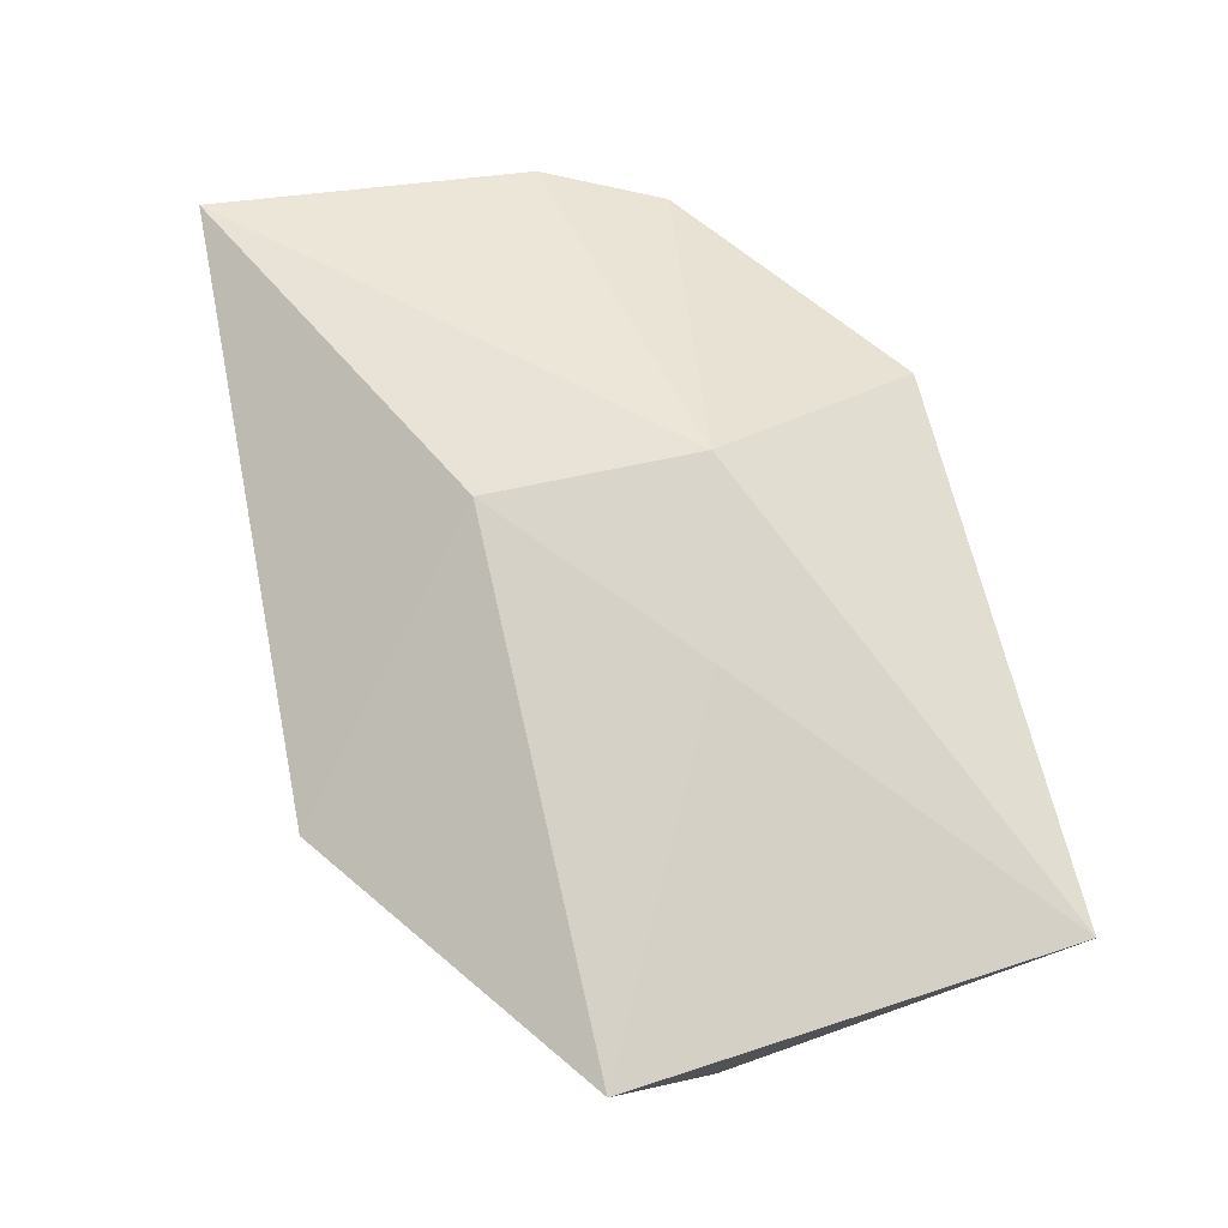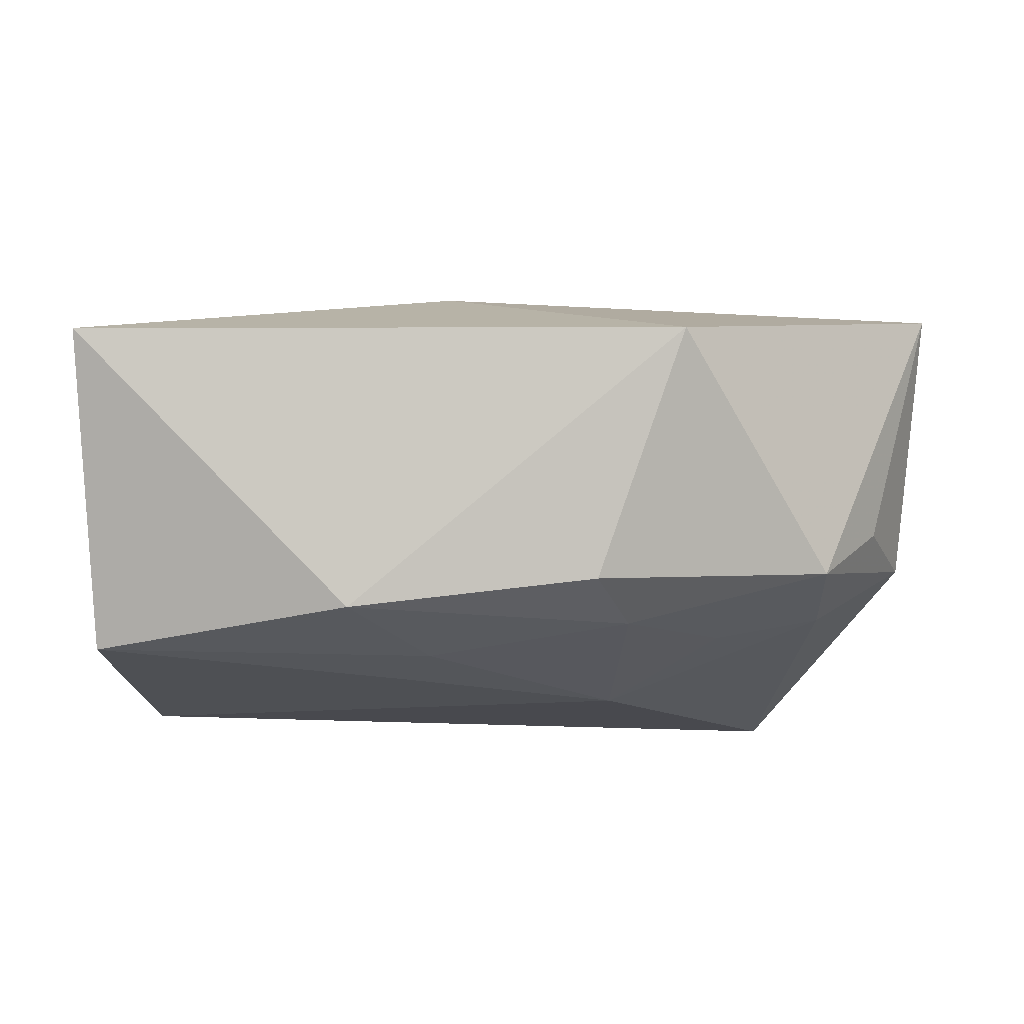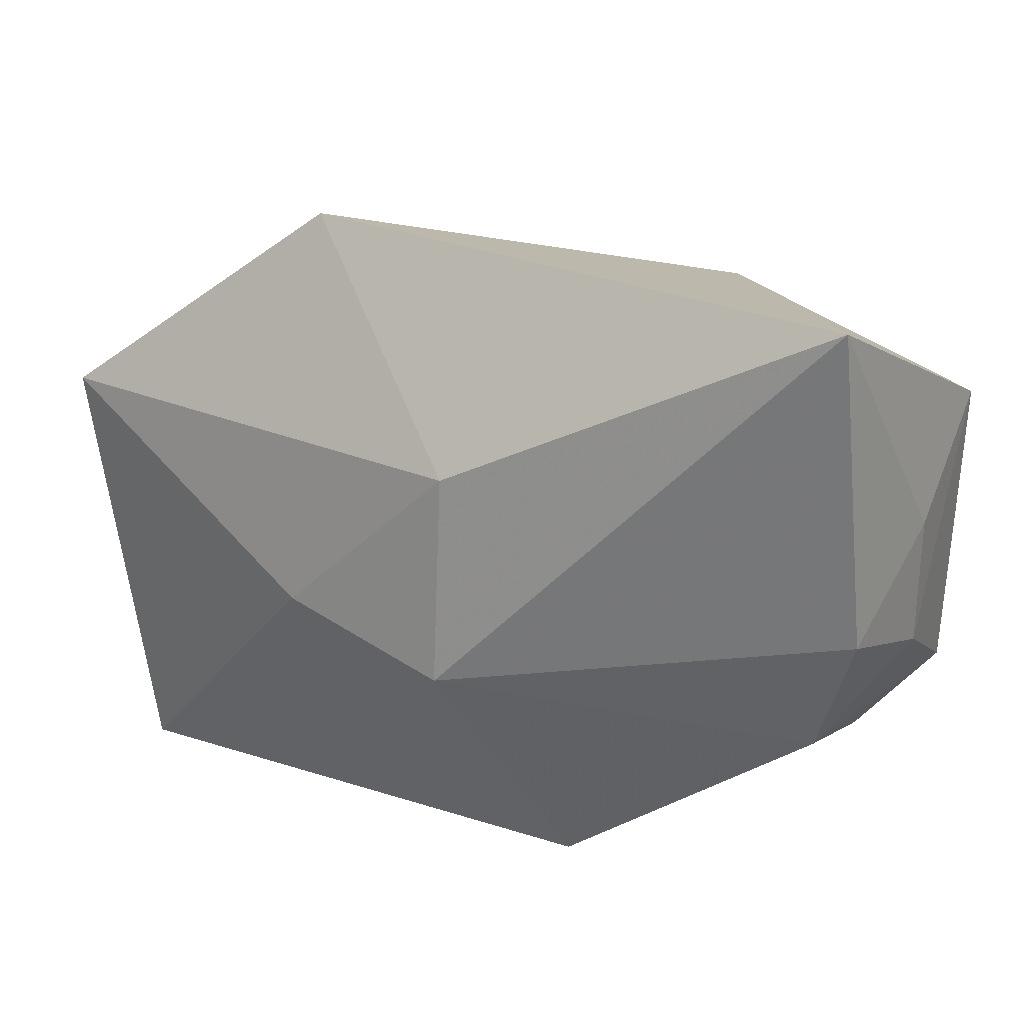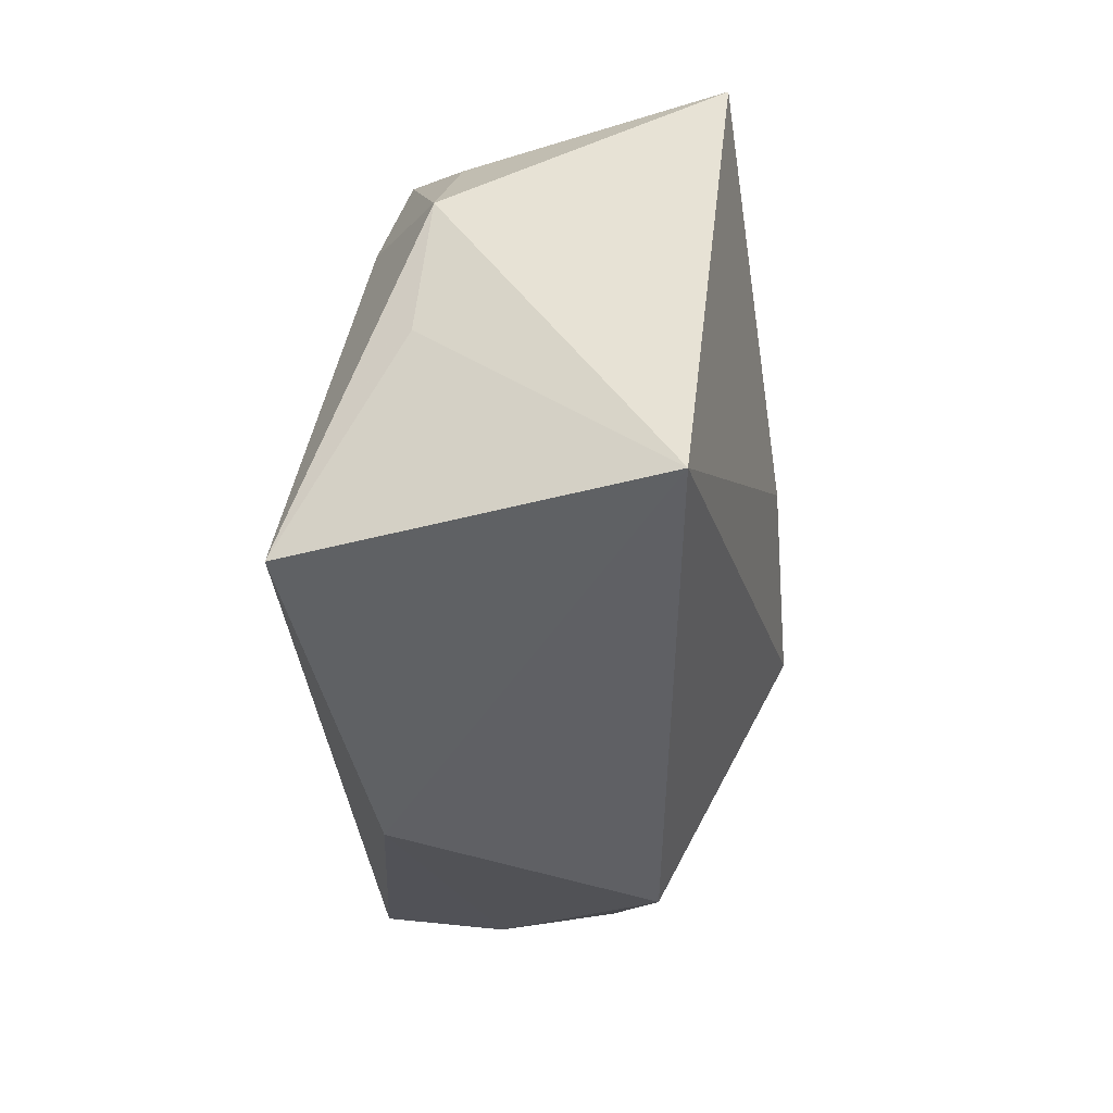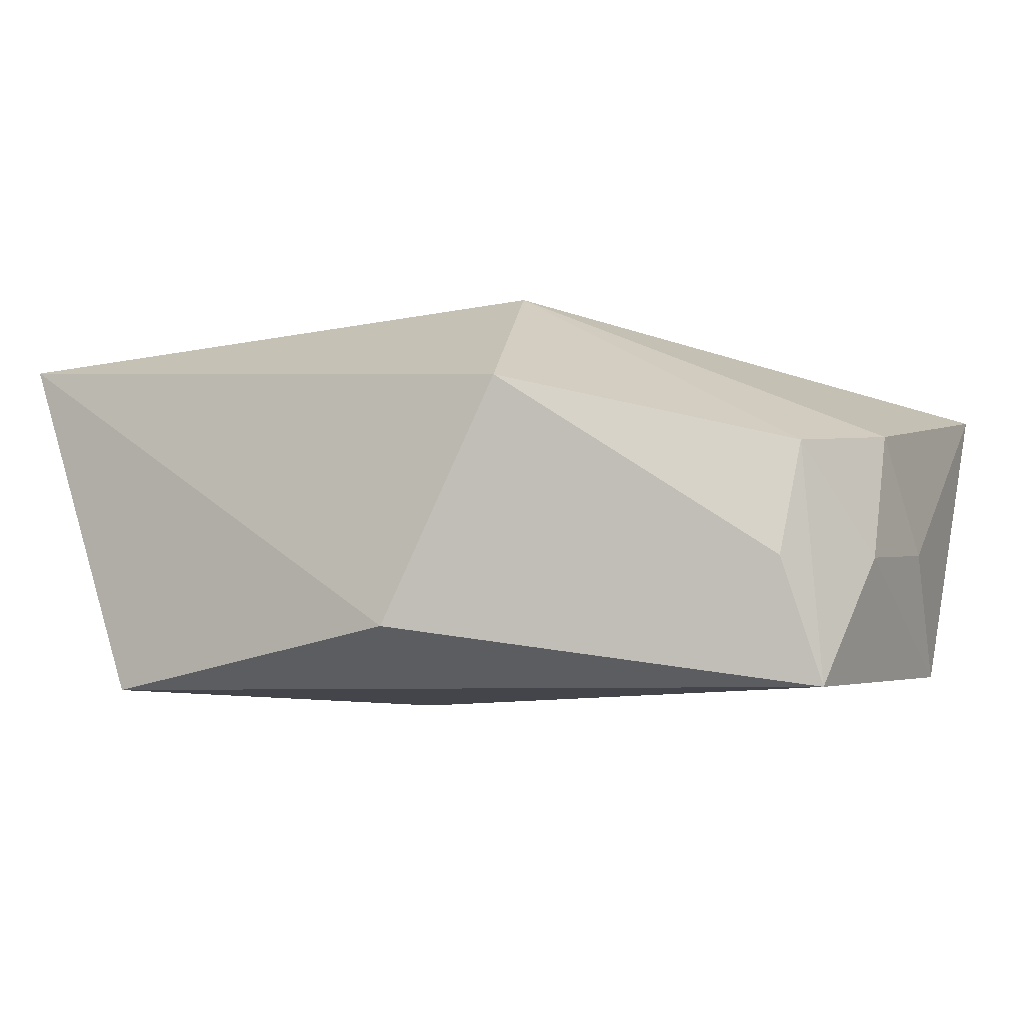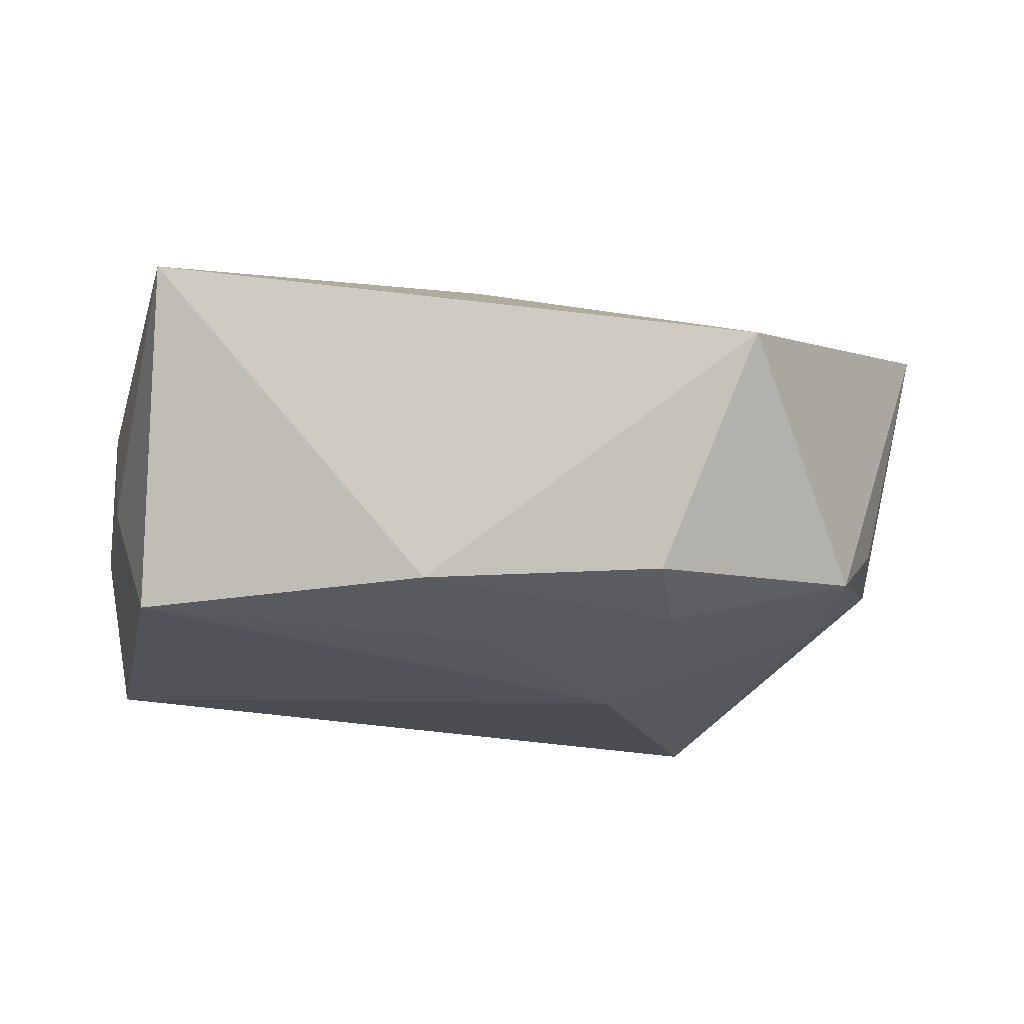
<metadata>
{"format":"obj","ext":"obj","renderer":"f3d","projection":"perspective","resolution":1024,"background":"white","views":[{"elev":74.2,"azim":-103.8,"up":"+Z"},{"elev":-13.7,"azim":177.8,"up":"+Z"},{"elev":19.5,"azim":36.9,"up":"+Y"},{"elev":-44.4,"azim":-85.0,"up":"+Y"},{"elev":-8.4,"azim":26.0,"up":"+Z"},{"elev":-17.6,"azim":162.0,"up":"+Z"}]}
</metadata>
<code>
v 0.0122 -0.02627 0.007549
v 0.03859 0.0066 -0.005247
v 0.03233 -0.0138 -0.007119
v -0.03471 -0.02627 0.01208
v -0.008993 0.01727 -0.01337
v 0.0347 -0.01024 -0.01783
v -0.02737 0.007257 -0.01104
v 0.006744 0.01026 0.01859
v 0.01525 0.0228 -0.01315
v 0.03766 -0.004359 -0.00658
v -0.01775 0.009712 -0.01322
v 0.01112 0.008012 -0.01685
v 0.03802 -0.0015 0.004328
v 0.03876 0.02583 0.01015
v -0.03222 0.01093 -0.003851
v -0.03349 -0.009109 -0.00677
v -0.02616 -0.02391 -0.01724
v -0.009947 -0.003973 0.0188
v -0.005902 0.02305 -0.01059
v -0.02665 0.01665 -0.00868
v 0.001722 -0.02627 -0.01279
v 0.008248 0.01344 -0.01567
v 0.03716 0.01523 -0.01561
v 0.006018 -0.007666 0.01877
v -0.008538 0.001806 -0.01783
v -0.01314 0.02849 0.01002
v 0.03368 -0.01171 0.002761
v -0.0362 0.001826 -0.005262
v -0.03769 0.01096 0.0167
f 26 14 9
f 24 14 8
f 8 14 26
f 25 6 17
f 12 6 25
f 23 9 14
f 6 12 23
f 29 8 26
f 29 28 4
f 20 29 26
f 13 14 24
f 24 27 13
f 24 4 1
f 1 27 24
f 4 28 16
f 16 17 4
f 28 17 16
f 22 12 25
f 9 23 22
f 22 23 12
f 18 4 24
f 18 29 4
f 24 8 18
f 8 29 18
f 5 22 25
f 9 22 5
f 25 17 7
f 7 17 28
f 28 20 7
f 26 9 19
f 19 20 26
f 9 5 19
f 19 5 20
f 28 29 15
f 15 20 28
f 29 20 15
f 10 27 6
f 10 13 27
f 6 23 10
f 6 27 3
f 27 1 3
f 21 17 6
f 6 3 21
f 21 3 1
f 4 17 21
f 21 1 4
f 11 5 25
f 20 5 11
f 25 7 11
f 11 7 20
f 2 23 14
f 2 10 23
f 14 13 2
f 13 10 2

</code>
